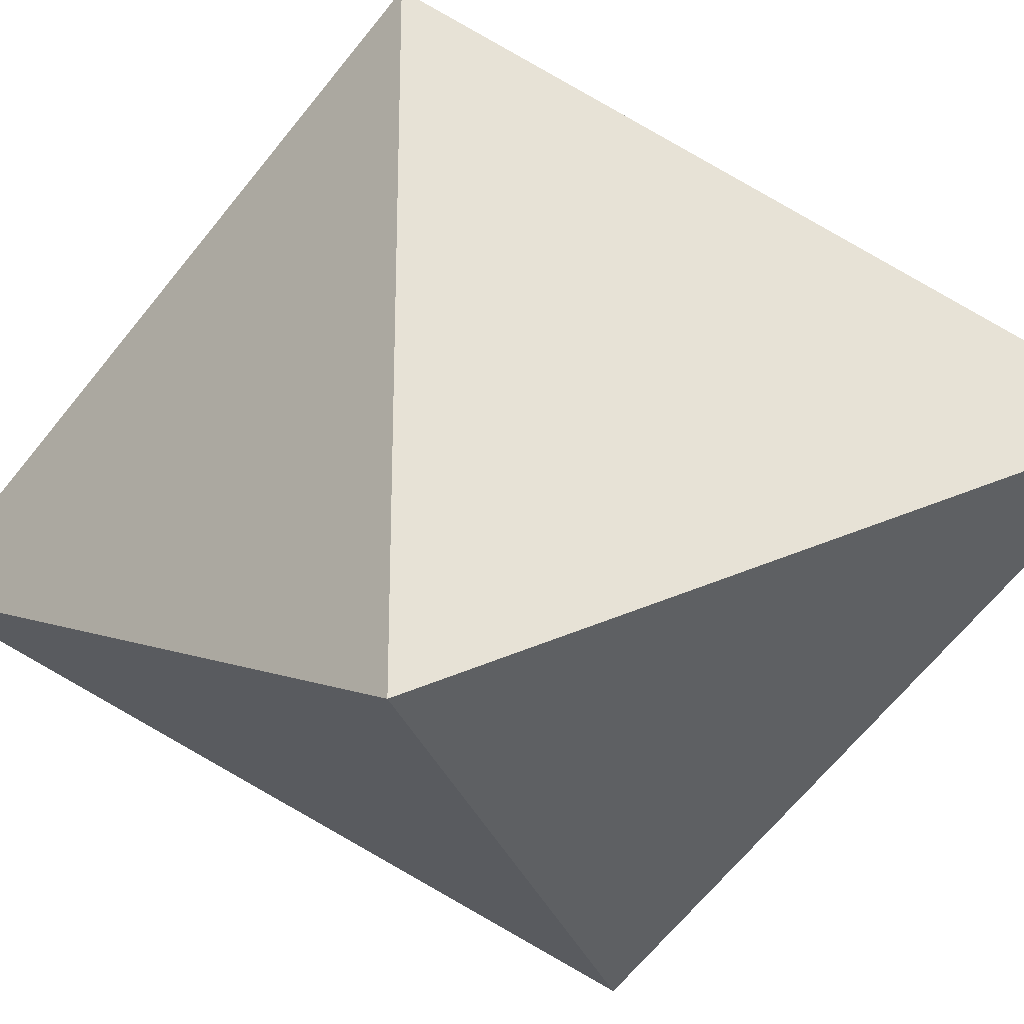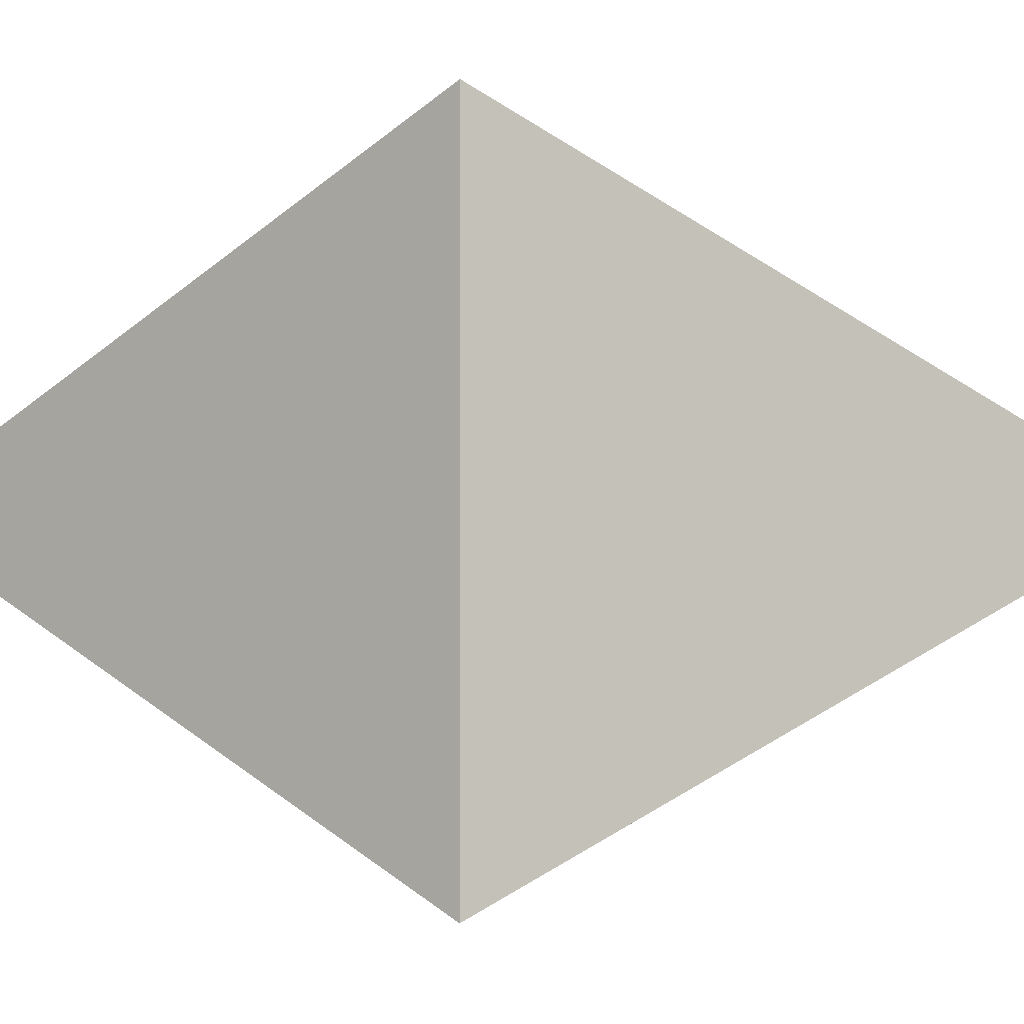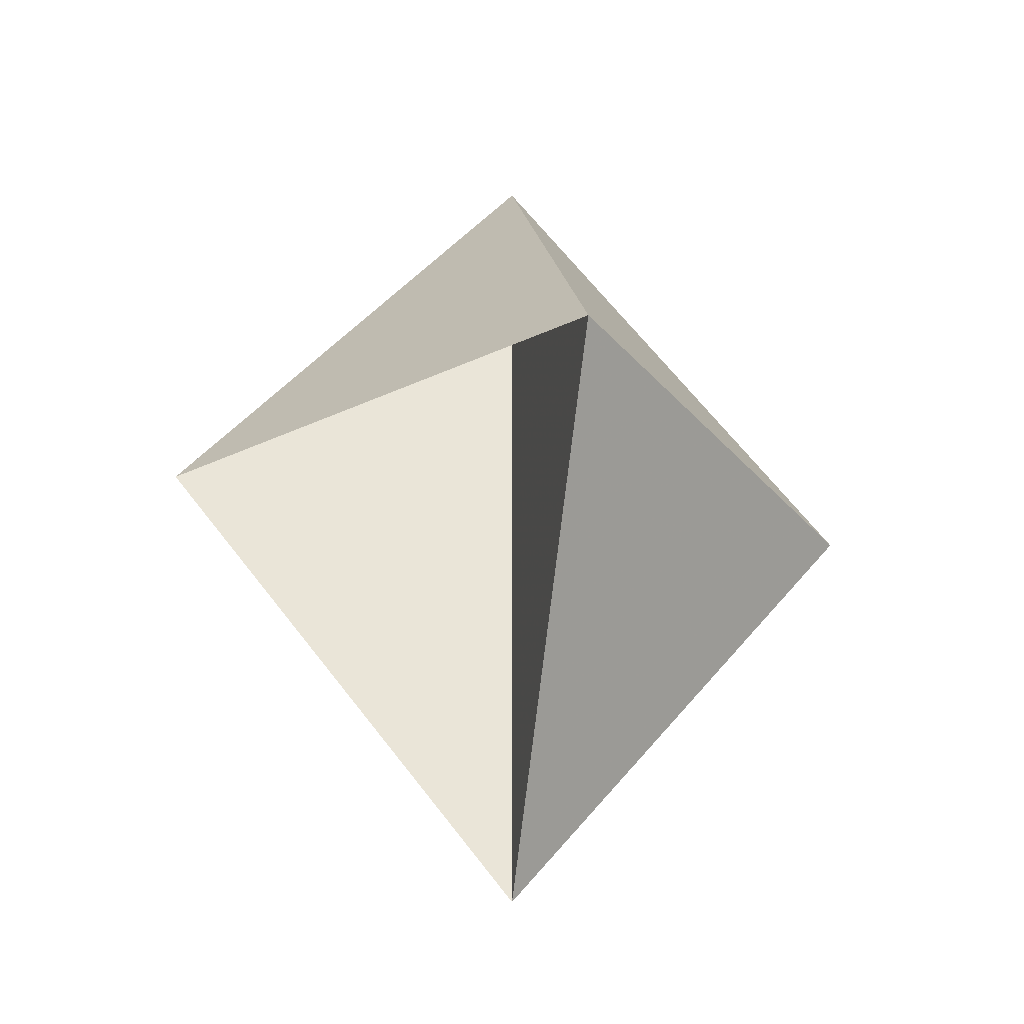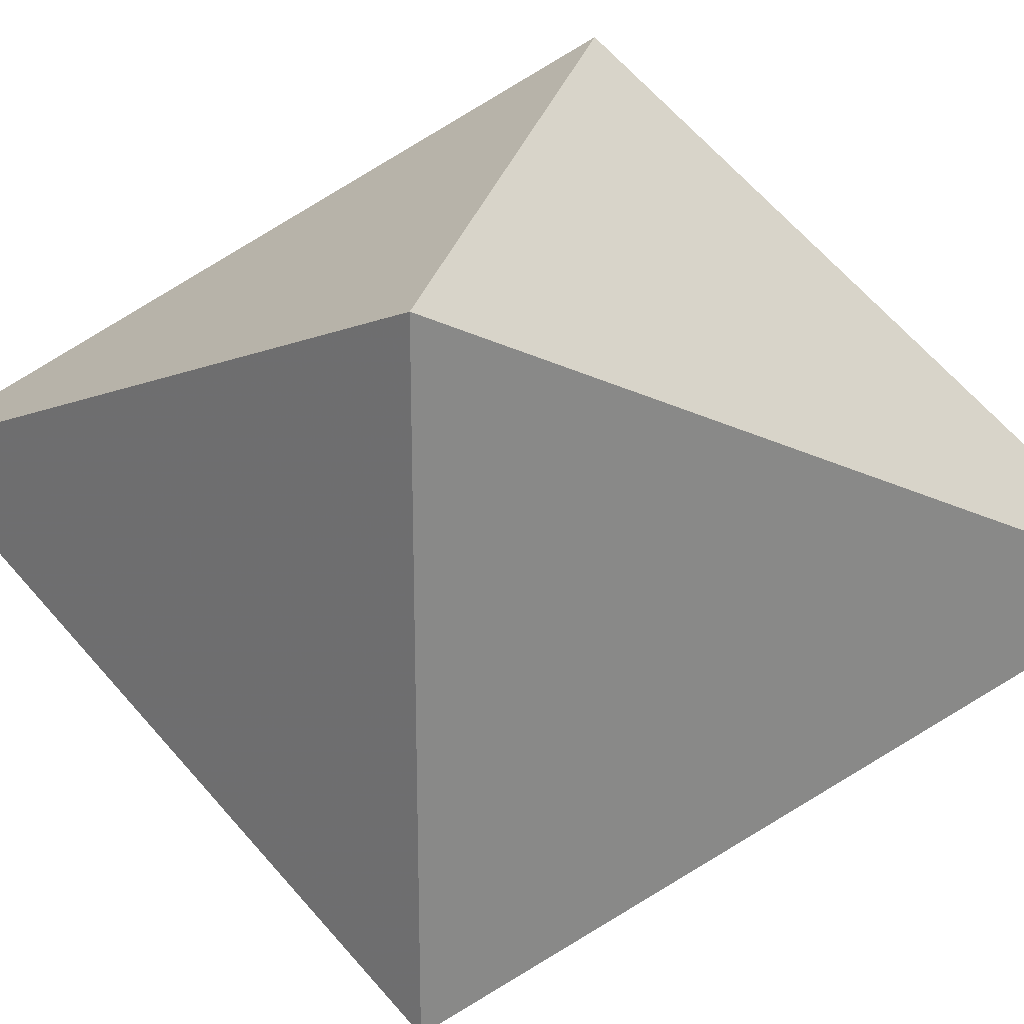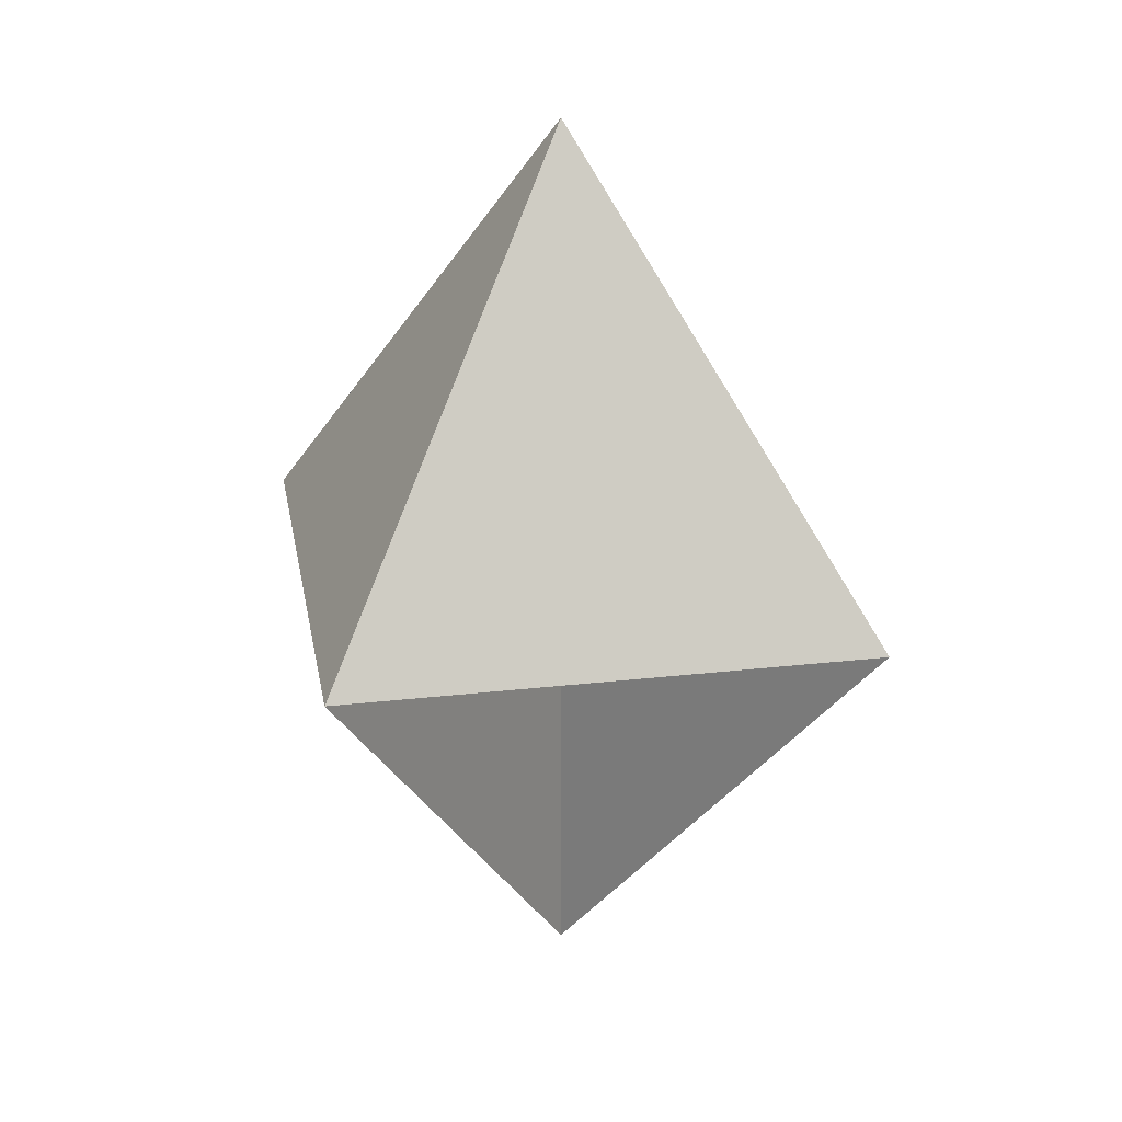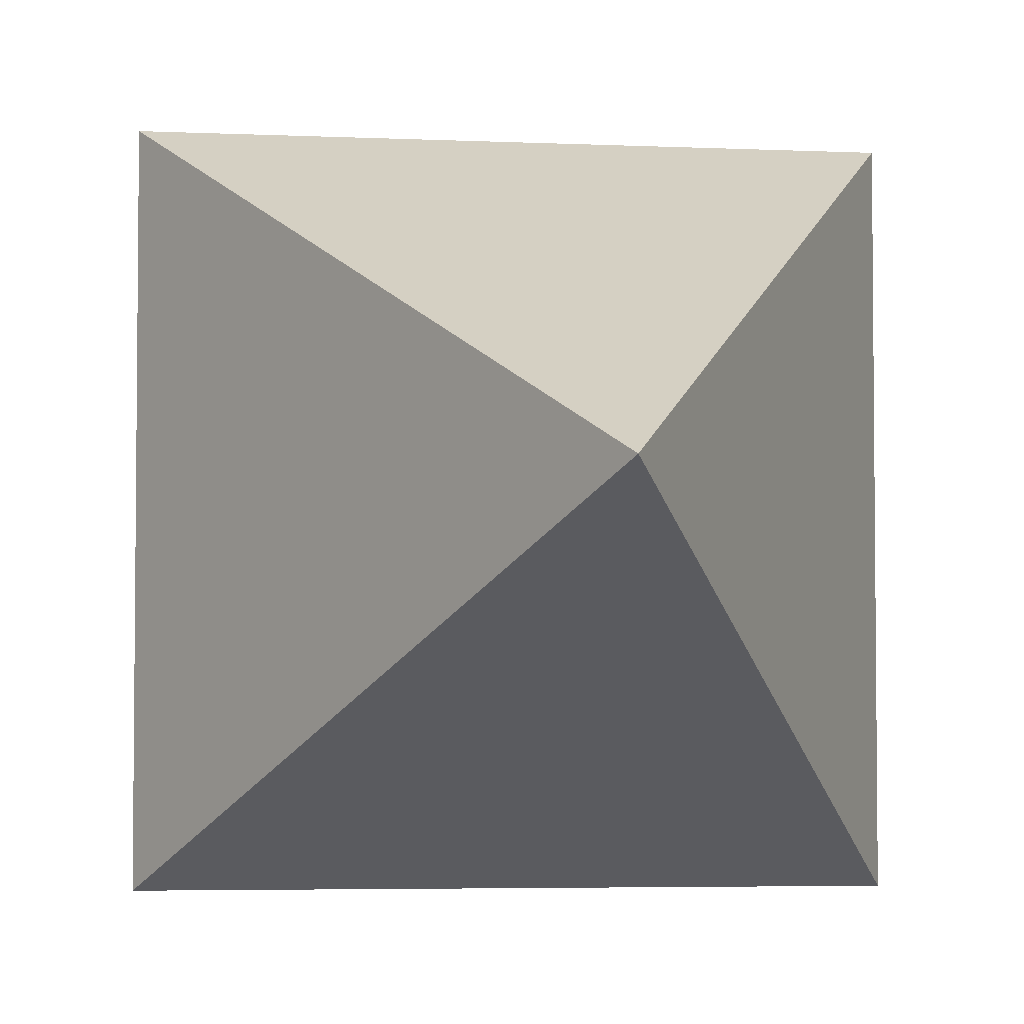
<metadata>
{"format":"obj","ext":"obj","renderer":"f3d","projection":"perspective","resolution":1024,"background":"white","views":[{"elev":-28.4,"azim":106.4,"up":"+Y"},{"elev":-1.7,"azim":97.1,"up":"+Y"},{"elev":-31.3,"azim":-146.4,"up":"+Z"},{"elev":26.8,"azim":103.4,"up":"+Y"},{"elev":25.1,"azim":169.6,"up":"+Z"},{"elev":-4.2,"azim":-9.0,"up":"+Y"}]}
</metadata>
<code>
o Diamond
g Object001
v 0 0 78
v 45 45 0
v 45 -45 0
v -45 -45 0
v -45 45 0
v 0 0 -78
f 1 2 3
f 1 3 4
f 1 4 5
f 1 5 2
f 6 5 4
f 6 4 3
f 6 3 2
f 6 2 1
f 6 1 5

</code>
